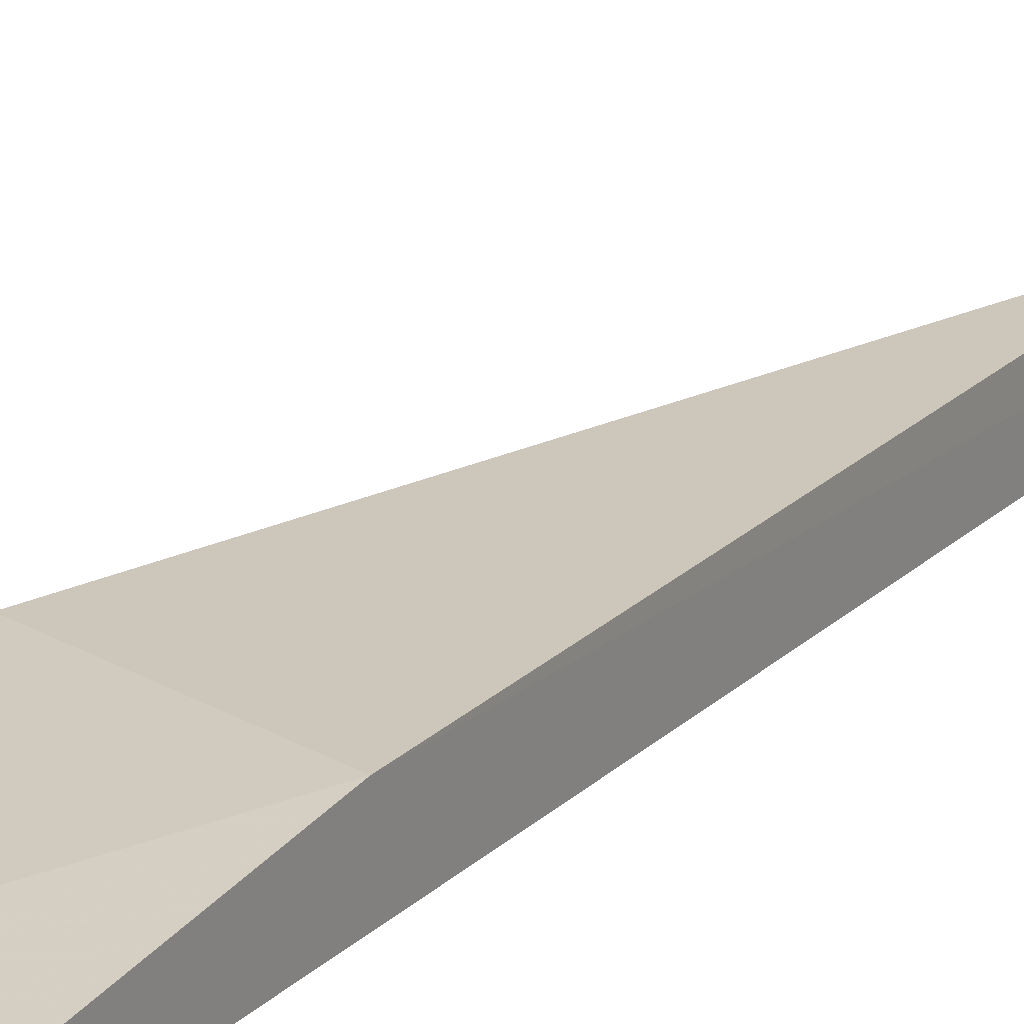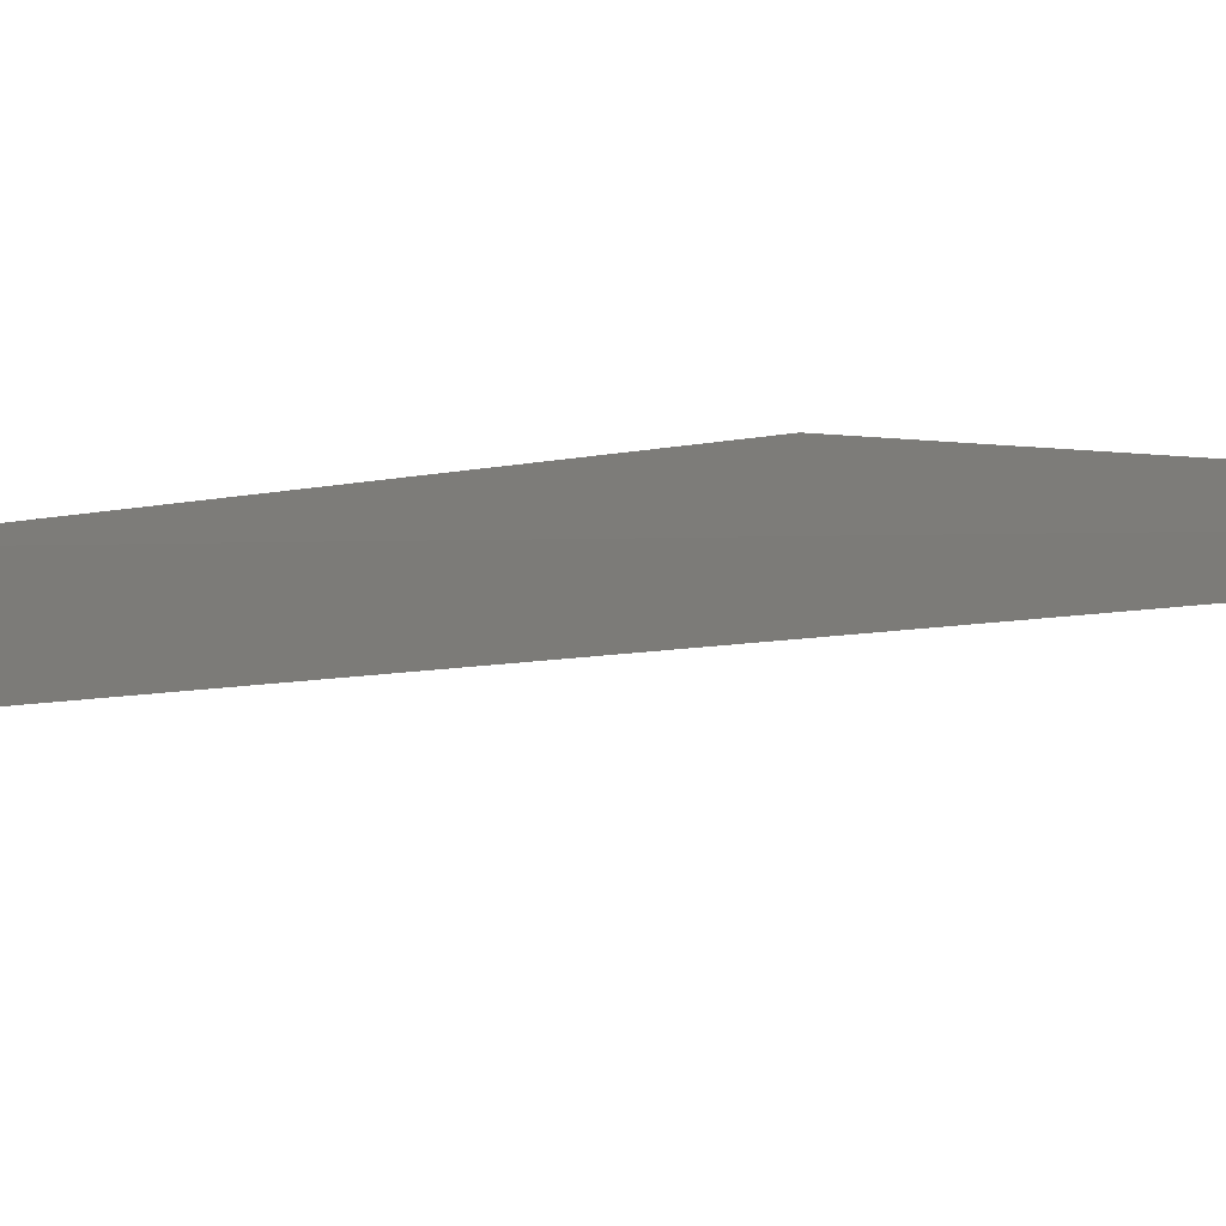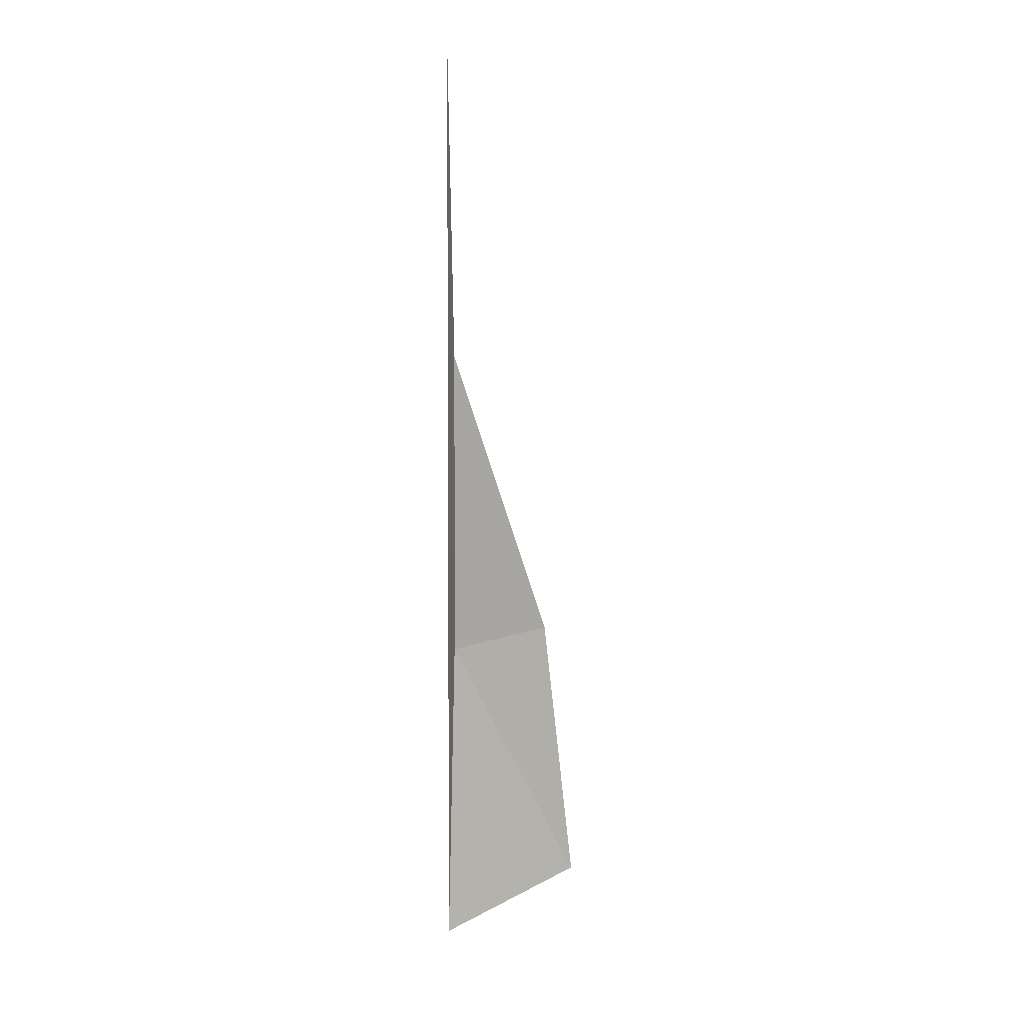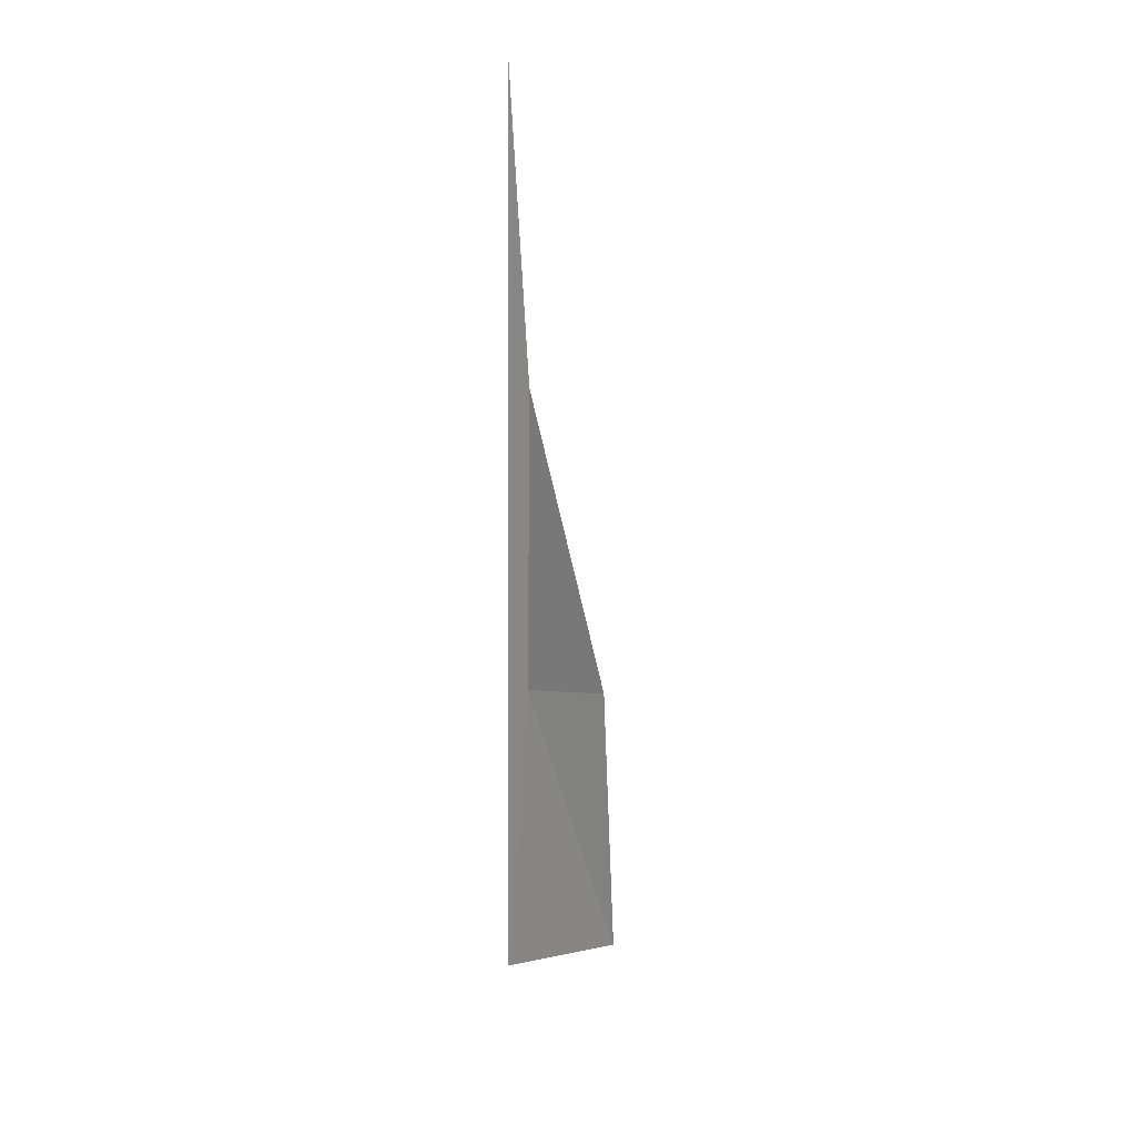
<metadata>
{"format":"obj","ext":"obj","renderer":"f3d","projection":"perspective","resolution":1024,"background":"white","views":[{"elev":20.4,"azim":30.8,"up":"+Z"},{"elev":-2.2,"azim":148.5,"up":"+Z"},{"elev":13.6,"azim":-168.4,"up":"+Y"},{"elev":24.5,"azim":-138.7,"up":"+Y"}]}
</metadata>
<code>
v -7.655 1.118 11.51
v -7.652 -0.3327 11.35
v -7.665 4.034 11.41
v -7.66 2.578 11.53
v -8.268 0.04851 11.41
v -8.108 1.257 11.51
f 1 3 2
f 1 4 3
f 1 2 5
f 1 6 4
f 1 5 6

</code>
